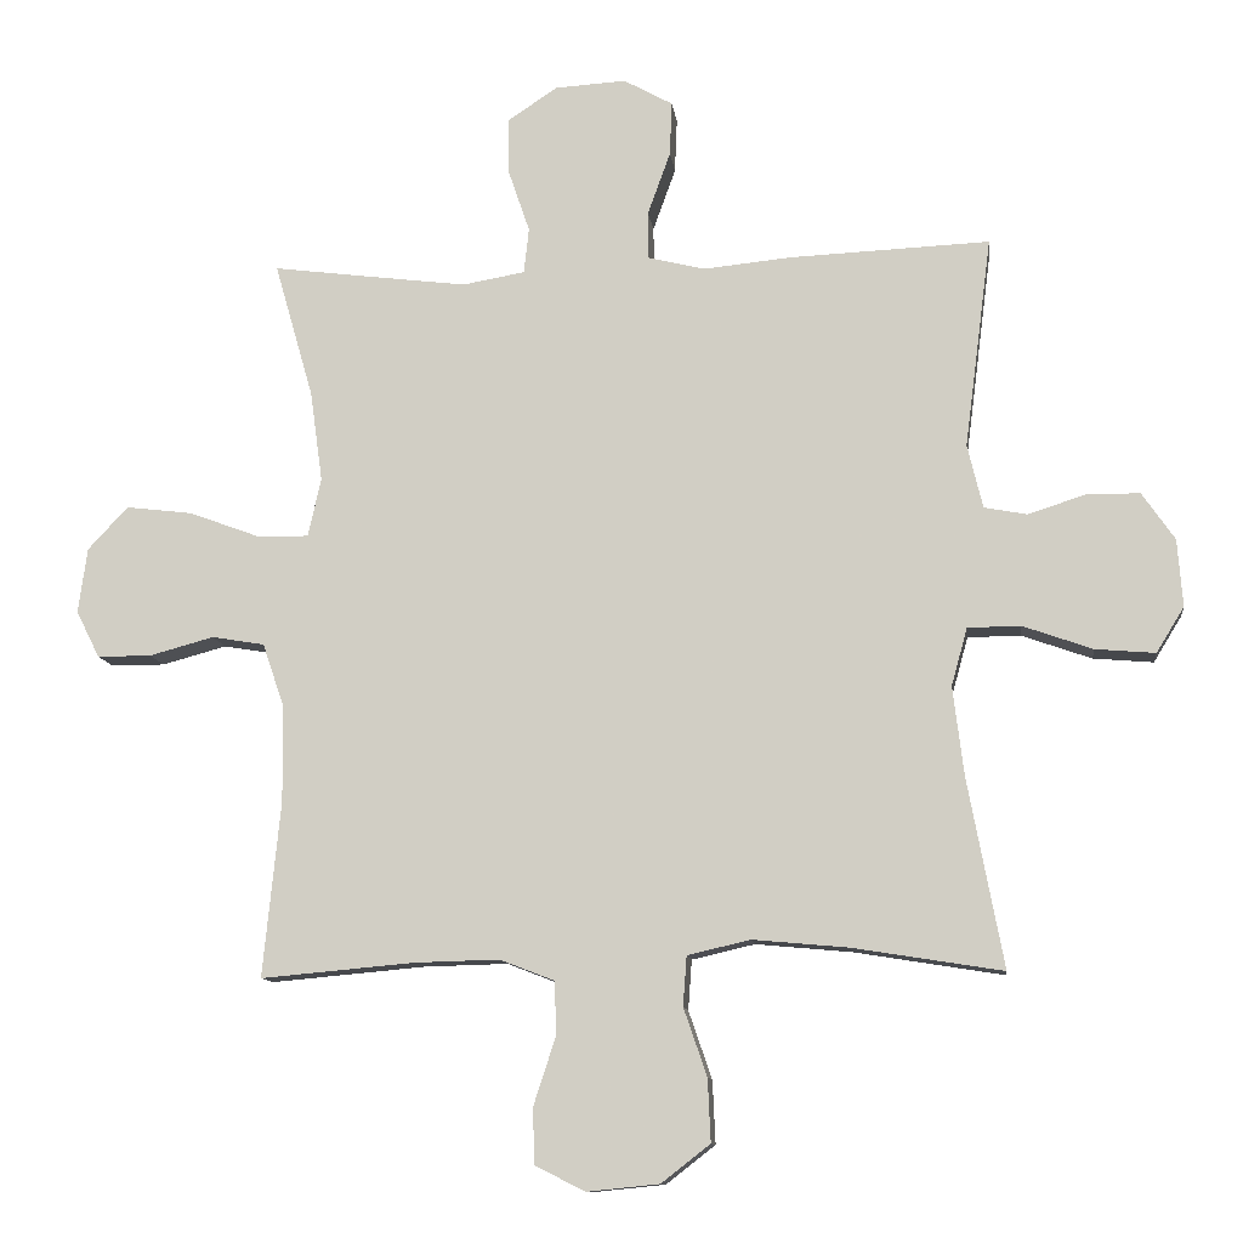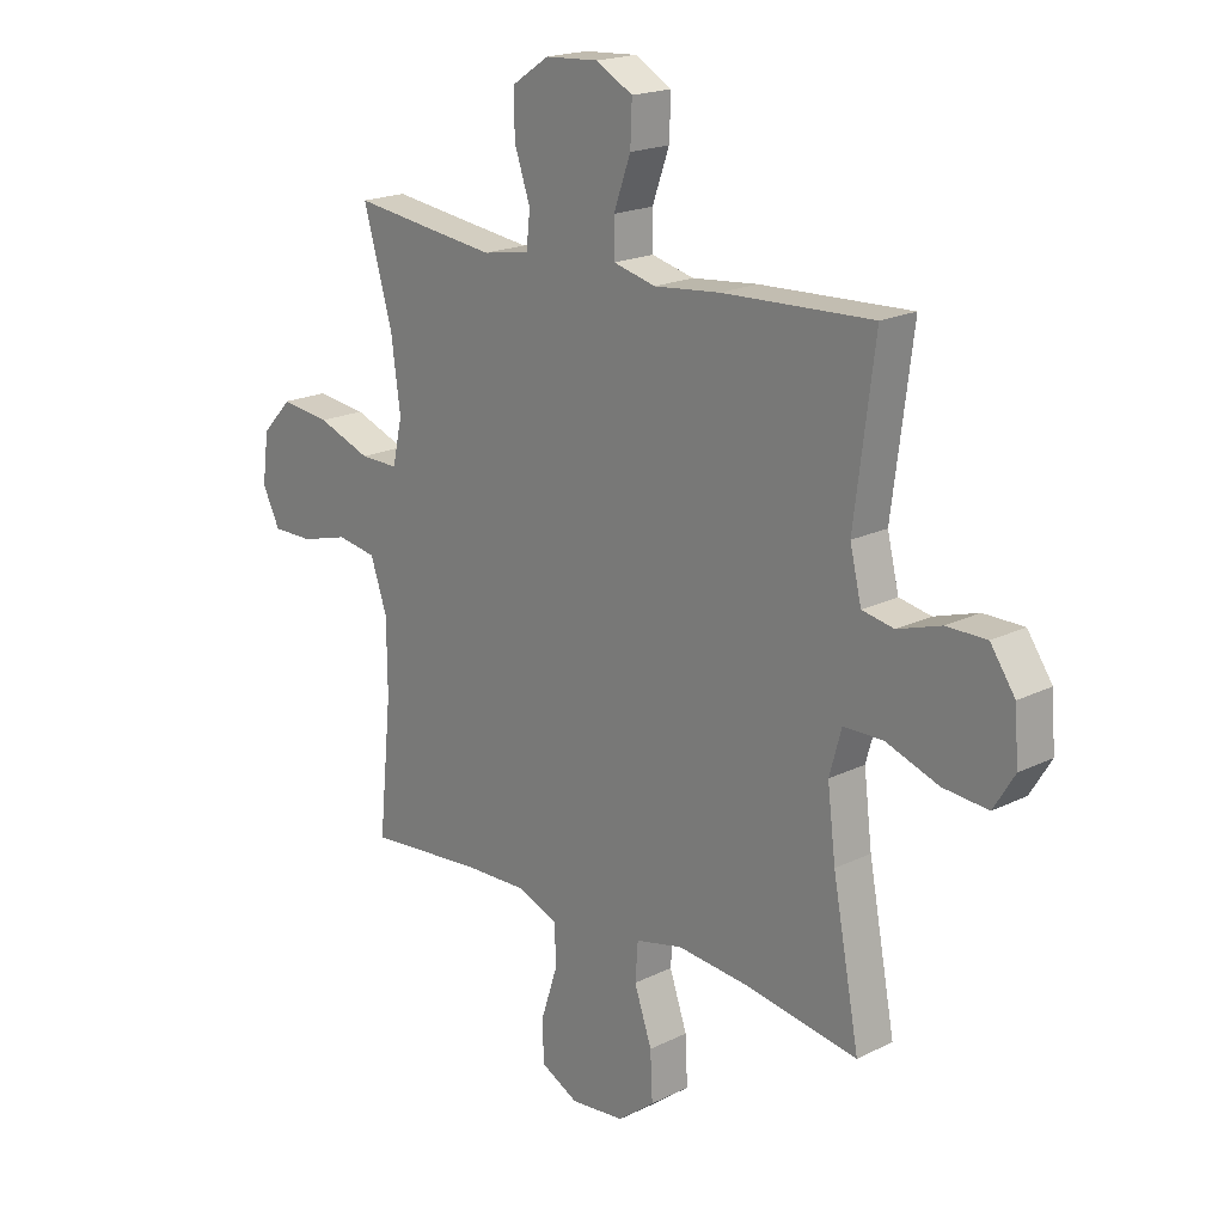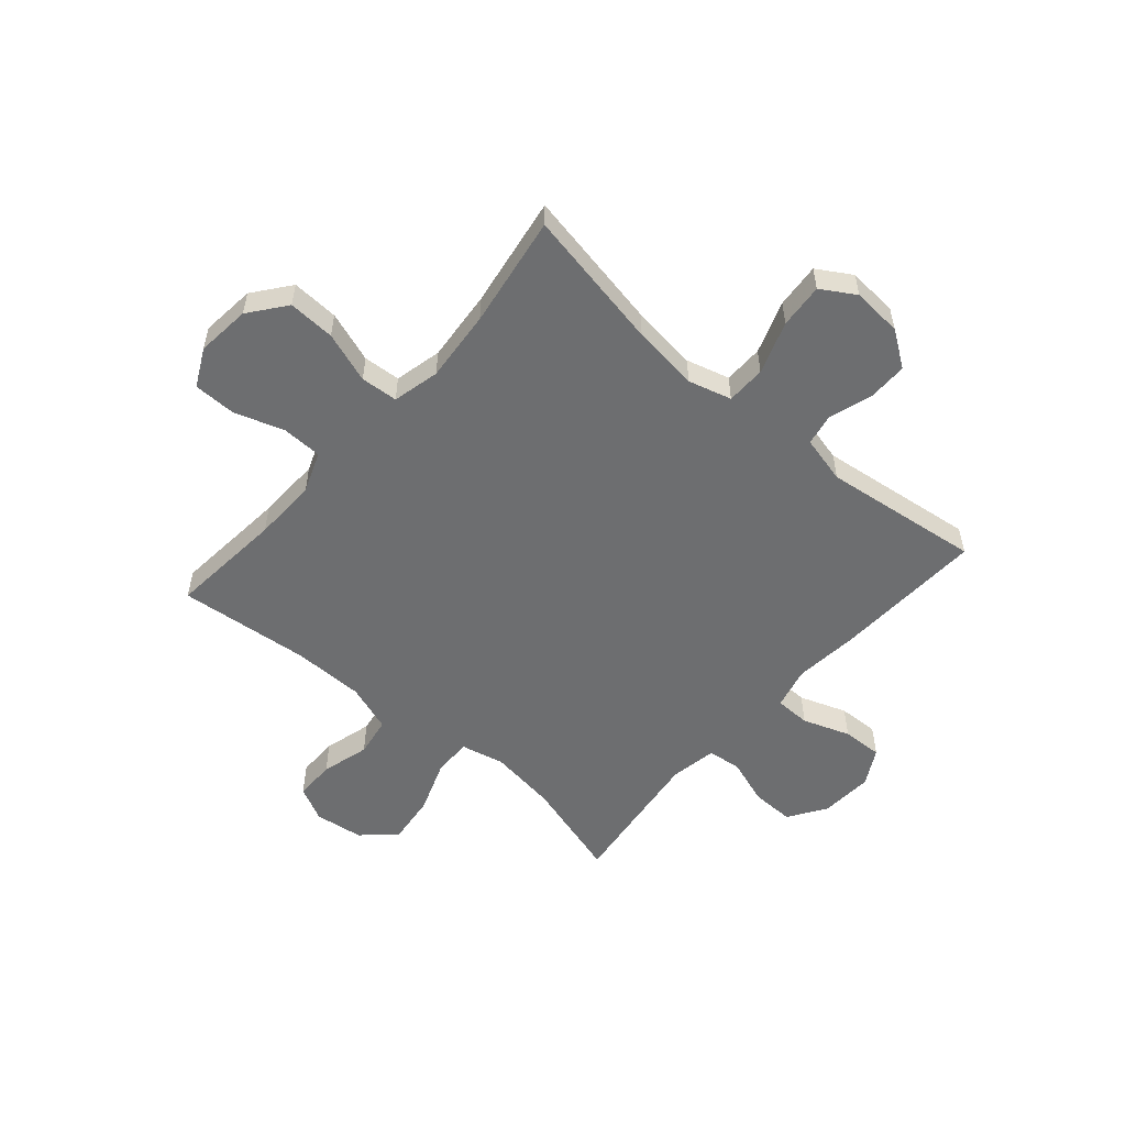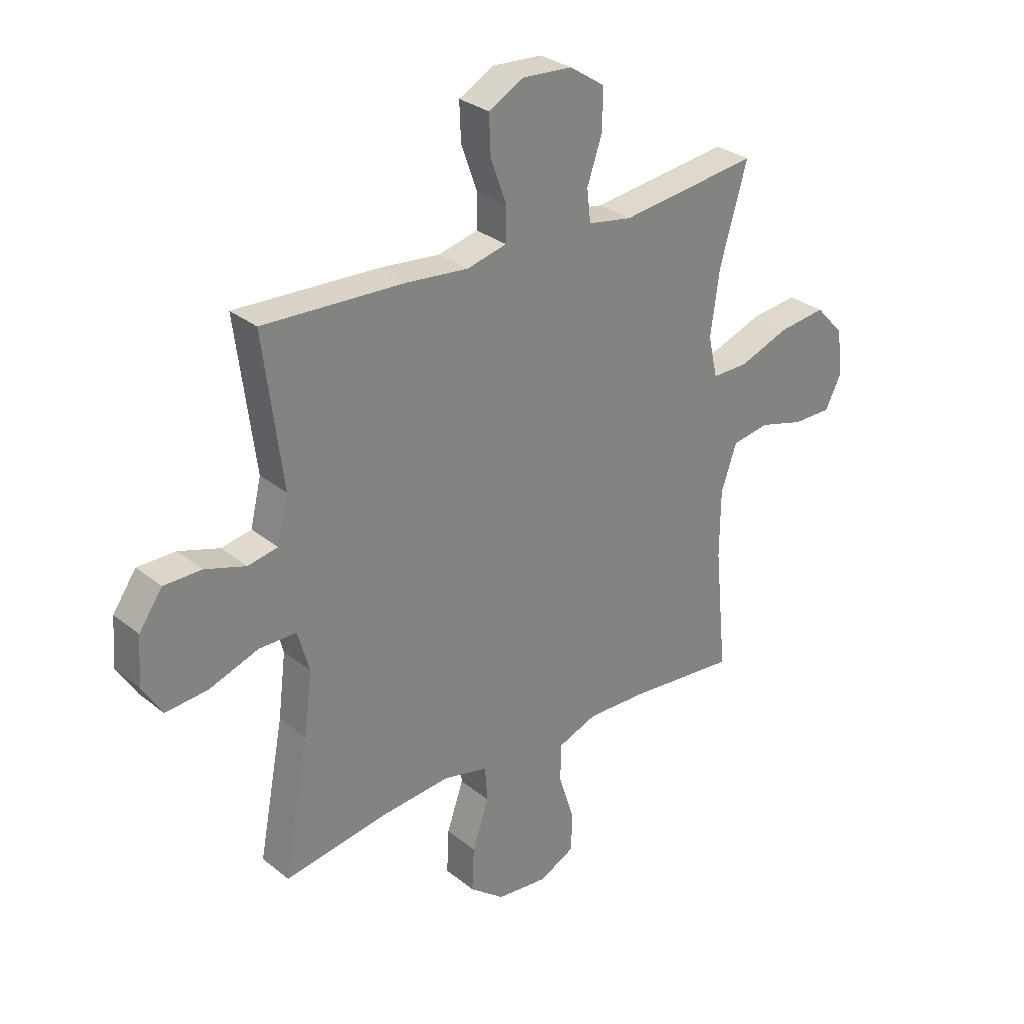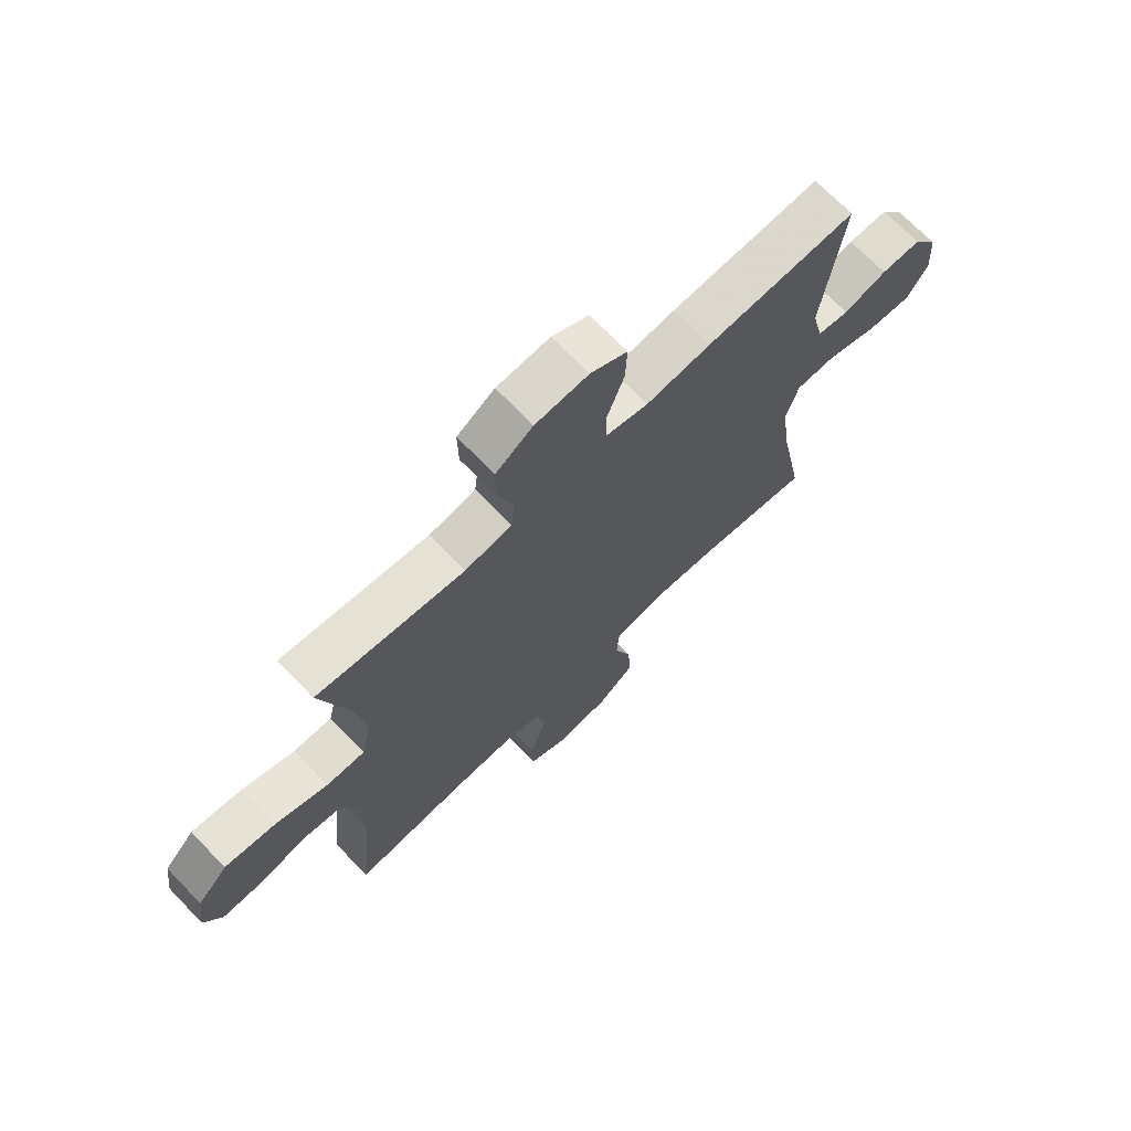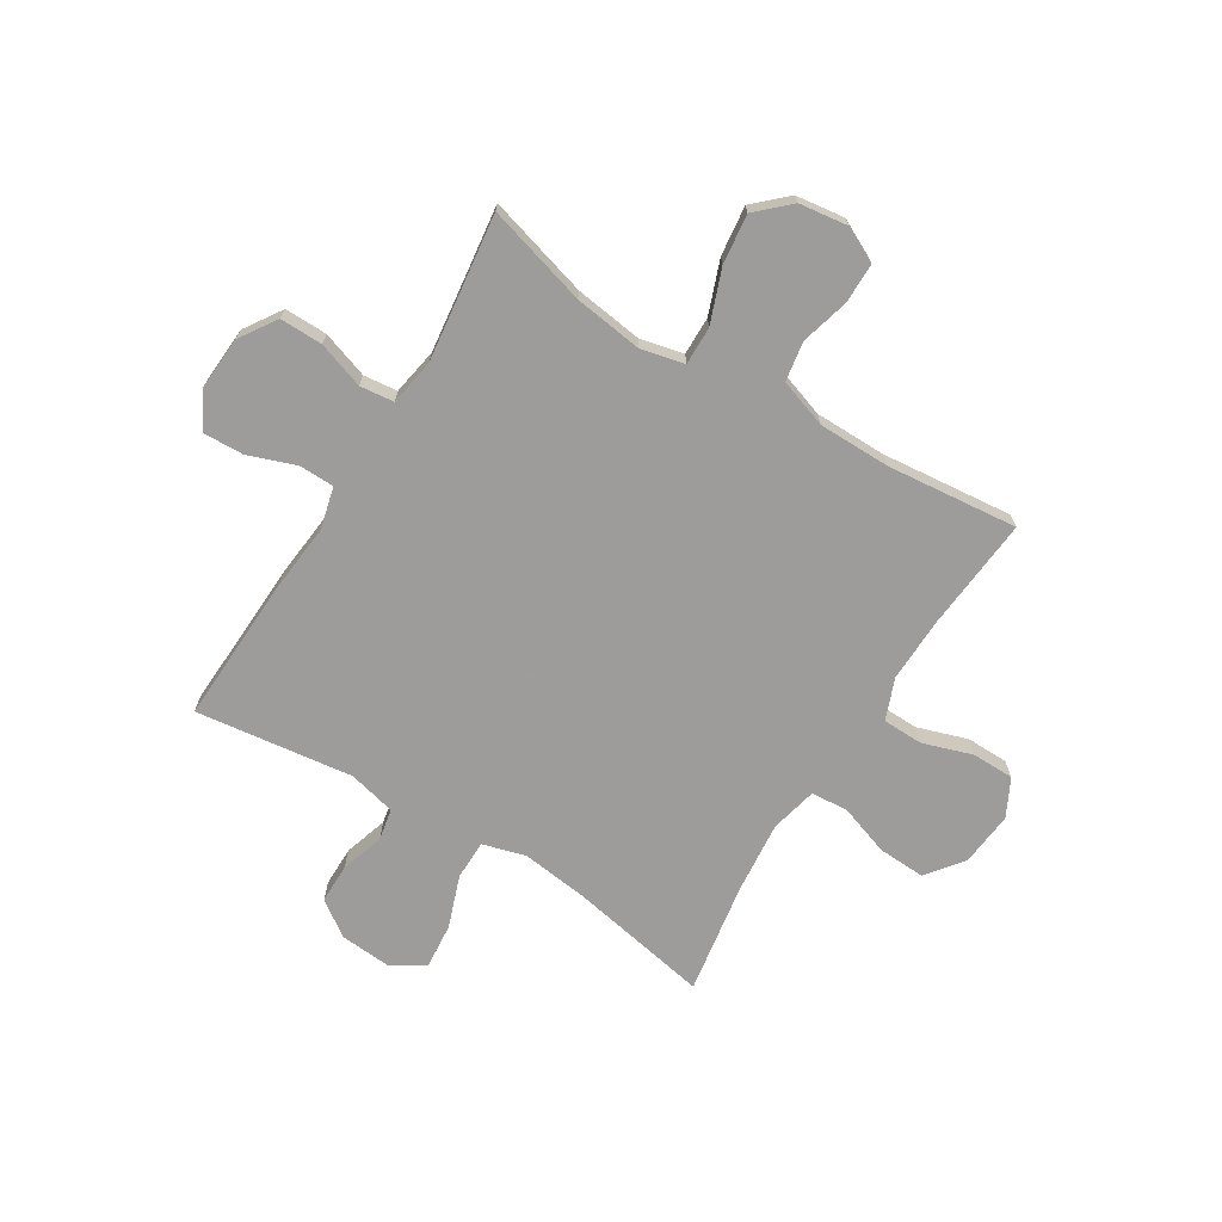
<metadata>
{"format":"obj","ext":"obj","renderer":"f3d","projection":"perspective","resolution":1024,"background":"white","views":[{"elev":-11.1,"azim":-173.1,"up":"+Z"},{"elev":19.2,"azim":-132.9,"up":"+Z"},{"elev":-54.3,"azim":-131.0,"up":"+Y"},{"elev":29.7,"azim":-40.6,"up":"+Z"},{"elev":70.5,"azim":136.0,"up":"+Z"},{"elev":-70.3,"azim":58.4,"up":"+Y"}]}
</metadata>
<code>
v -0.5 0.07 -0.5
v -0.451 0.07 -0.241
v -0.436 0.07 -0.119
v -0.458 0.07 -0.04
v -0.53 0.07 -0.039
v -0.626 0.07 -0.073
v -0.708 0.07 -0.08
v -0.746 0.07 -0.018
v -0.739 0.07 0.074
v -0.694 0.07 0.139
v -0.621 0.07 0.139
v -0.542 0.07 0.114
v -0.484 0.07 0.125
v -0.463 0.07 0.212
v -0.5 0.07 0.5
v -0.226 0.07 0.488
v -0.106 0.07 0.476
v -0.029 0.07 0.495
v -0.028 0.07 0.56
v -0.059 0.07 0.646
v -0.062 0.07 0.72
v 0.005 0.07 0.757
v 0.102 0.07 0.751
v 0.17 0.07 0.706
v 0.169 0.07 0.628
v 0.14 0.07 0.543
v 0.147 0.07 0.481
v 0.232 0.07 0.466
v 0.36 0.07 0.482
v 0.5 0.07 0.5
v 0.447 0.07 0.315
v 0.43 0.07 0.191
v 0.448 0.07 0.111
v 0.518 0.07 0.112
v 0.615 0.07 0.148
v 0.706 0.07 0.159
v 0.761 0.07 0.1
v 0.773 0.07 0.011
v 0.741 0.07 -0.053
v 0.667 0.07 -0.053
v 0.579 0.07 -0.029
v 0.507 0.07 -0.041
v 0.477 0.07 -0.129
v 0.476 0.07 -0.26
v 0.5 0.07 -0.5
v 0.29 0.07 -0.481
v 0.174 0.07 -0.478
v 0.099 0.07 -0.507
v 0.097 0.07 -0.58
v 0.127 0.07 -0.672
v 0.126 0.07 -0.749
v 0.057 0.07 -0.784
v -0.042 0.07 -0.774
v -0.109 0.07 -0.722
v -0.105 0.07 -0.636
v -0.073 0.07 -0.543
v -0.078 0.07 -0.475
v -0.164 0.07 -0.455
v -0.295 0.07 -0.467
v -0.5 0 -0.5
v -0.451 0 -0.241
v -0.436 0 -0.119
v -0.458 0 -0.04
v -0.53 0 -0.039
v -0.626 0 -0.073
v -0.708 0 -0.08
v -0.746 0 -0.018
v -0.739 0 0.074
v -0.694 0 0.139
v -0.621 0 0.139
v -0.542 0 0.114
v -0.484 0 0.125
v -0.463 0 0.212
v -0.5 0 0.5
v -0.226 0 0.488
v -0.106 0 0.476
v -0.029 0 0.495
v -0.028 0 0.56
v -0.059 0 0.646
v -0.062 0 0.72
v 0.005 0 0.757
v 0.102 0 0.751
v 0.17 0 0.706
v 0.169 0 0.628
v 0.14 0 0.543
v 0.147 0 0.481
v 0.232 0 0.466
v 0.36 0 0.482
v 0.5 0 0.5
v 0.447 0 0.315
v 0.43 0 0.191
v 0.448 0 0.111
v 0.518 0 0.112
v 0.615 0 0.148
v 0.706 0 0.159
v 0.761 0 0.1
v 0.773 0 0.011
v 0.741 0 -0.053
v 0.667 0 -0.053
v 0.579 0 -0.029
v 0.507 0 -0.041
v 0.477 0 -0.129
v 0.476 0 -0.26
v 0.5 0 -0.5
v 0.29 0 -0.481
v 0.174 0 -0.478
v 0.099 0 -0.507
v 0.097 0 -0.58
v 0.127 0 -0.672
v 0.126 0 -0.749
v 0.057 0 -0.784
v -0.042 0 -0.774
v -0.109 0 -0.722
v -0.105 0 -0.636
v -0.073 0 -0.543
v -0.078 0 -0.475
v -0.164 0 -0.455
v -0.295 0 -0.467
f 53 54 55 56
f 53 56 57
f 52 53 57
f 49 50 51 52
f 48 49 52 57
f 47 48 57 58
f 44 45 46
f 43 44 46 47
f 42 43 47 58
f 38 39 40 41
f 38 41 42
f 37 38 42
f 34 35 36 37
f 33 34 37 42
f 29 30 31
f 28 29 31 32
f 27 28 32 33
f 23 24 25 26
f 23 26 27
f 22 23 27
f 19 20 21 22
f 18 19 22 27
f 17 18 27 33
f 14 15 16 17
f 13 14 17 33
f 9 10 11 12
f 5 6 7 8
f 4 5 8 9
f 59 1 2
f 59 2 3
f 58 59 3 4
f 42 58 4
f 12 13 33 42
f 4 9 12 42
f 115 114 113 112
f 116 115 112
f 116 112 111
f 111 110 109 108
f 116 111 108 107
f 117 116 107 106
f 105 104 103
f 106 105 103 102
f 117 106 102 101
f 100 99 98 97
f 101 100 97
f 101 97 96
f 96 95 94 93
f 101 96 93 92
f 90 89 88
f 91 90 88 87
f 92 91 87 86
f 85 84 83 82
f 86 85 82
f 86 82 81
f 81 80 79 78
f 86 81 78 77
f 92 86 77 76
f 76 75 74 73
f 92 76 73 72
f 71 70 69 68
f 67 66 65 64
f 68 67 64 63
f 61 60 118
f 62 61 118
f 63 62 118 117
f 63 117 101
f 101 92 72 71
f 101 71 68 63
f 1 60 61 2
f 2 61 62 3
f 3 62 63 4
f 4 63 64 5
f 5 64 65 6
f 6 65 66 7
f 7 66 67 8
f 8 67 68 9
f 9 68 69 10
f 10 69 70 11
f 11 70 71 12
f 12 71 72 13
f 13 72 73 14
f 14 73 74 15
f 15 74 75 16
f 16 75 76 17
f 17 76 77 18
f 18 77 78 19
f 19 78 79 20
f 20 79 80 21
f 21 80 81 22
f 22 81 82 23
f 23 82 83 24
f 24 83 84 25
f 25 84 85 26
f 26 85 86 27
f 27 86 87 28
f 28 87 88 29
f 29 88 89 30
f 30 89 90 31
f 31 90 91 32
f 32 91 92 33
f 33 92 93 34
f 34 93 94 35
f 35 94 95 36
f 36 95 96 37
f 37 96 97 38
f 38 97 98 39
f 39 98 99 40
f 40 99 100 41
f 41 100 101 42
f 42 101 102 43
f 43 102 103 44
f 44 103 104 45
f 45 104 105 46
f 46 105 106 47
f 47 106 107 48
f 48 107 108 49
f 49 108 109 50
f 50 109 110 51
f 51 110 111 52
f 52 111 112 53
f 53 112 113 54
f 54 113 114 55
f 55 114 115 56
f 56 115 116 57
f 57 116 117 58
f 58 117 118 59
f 59 118 60 1

</code>
